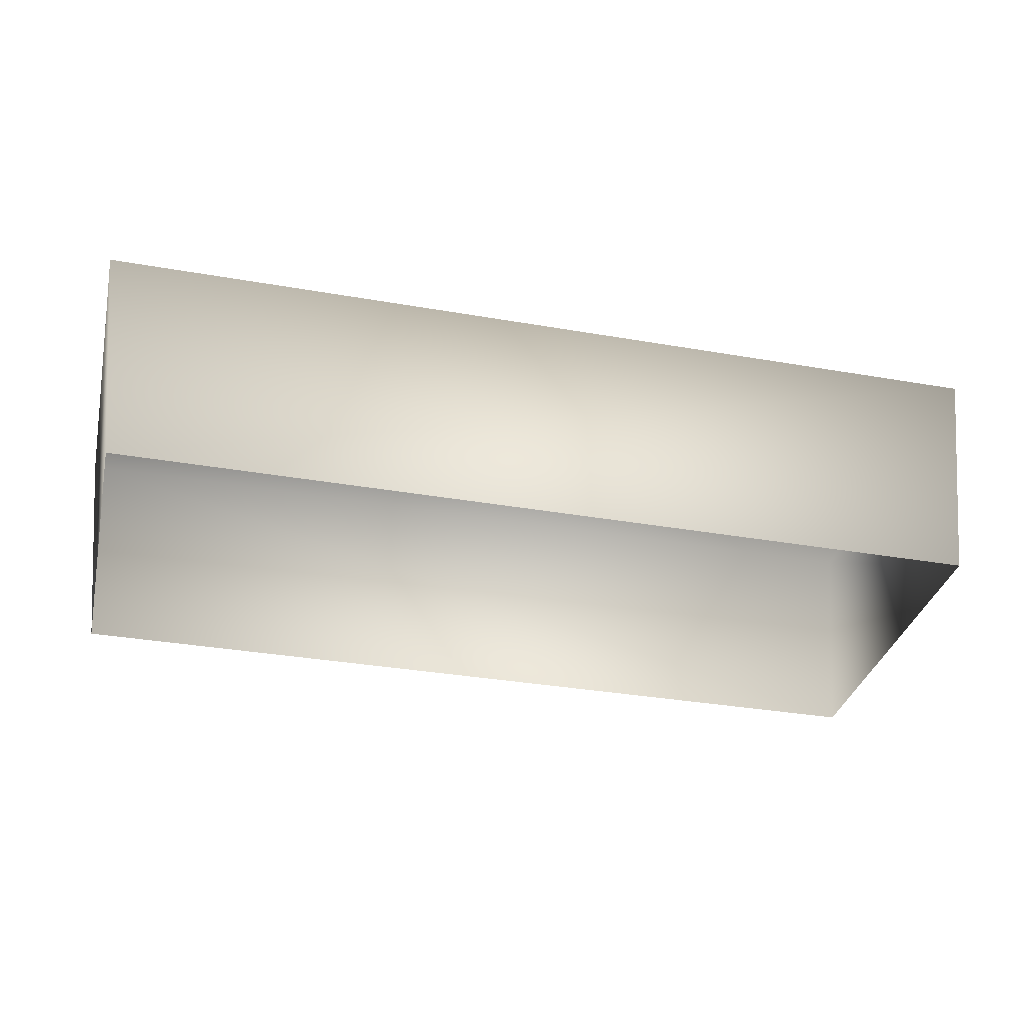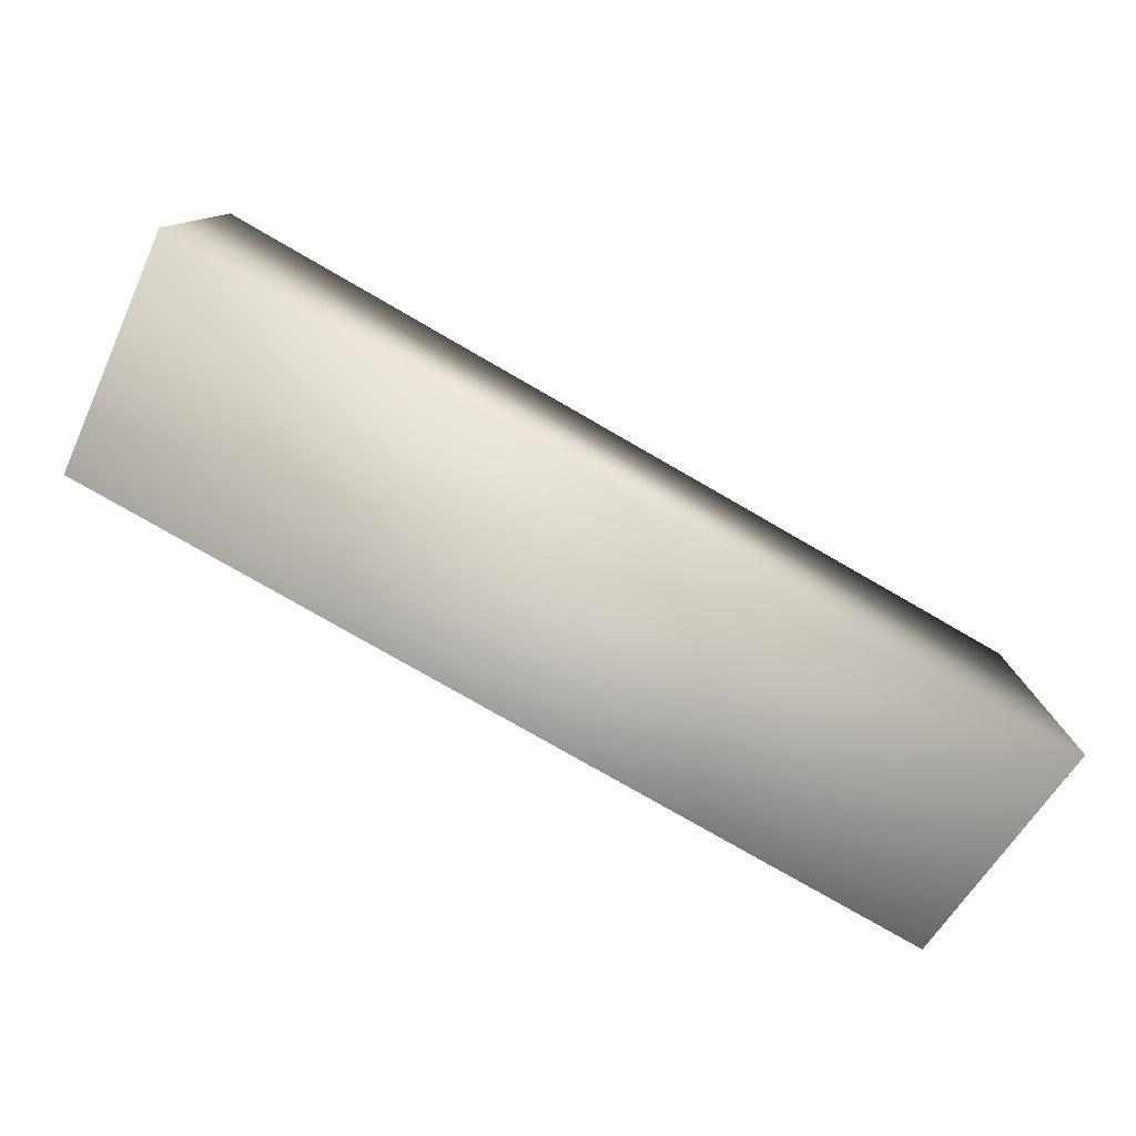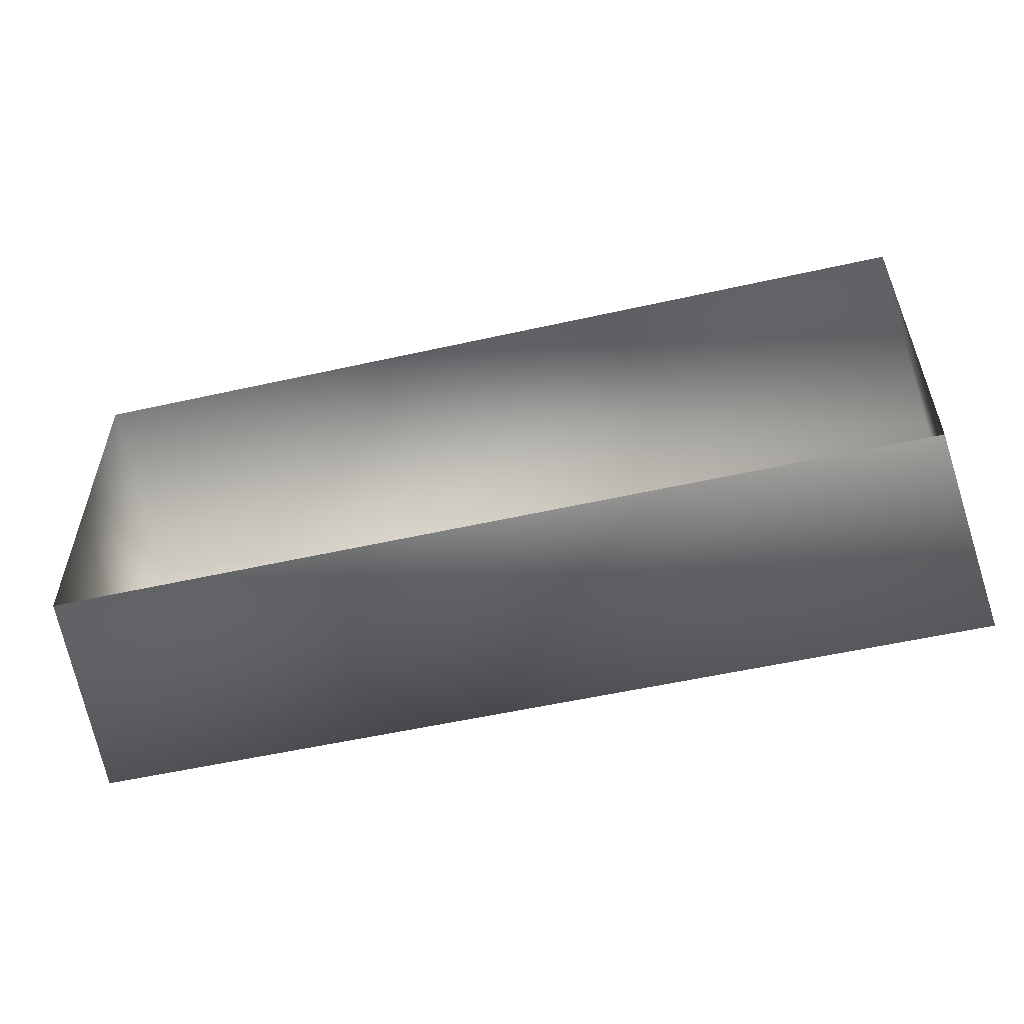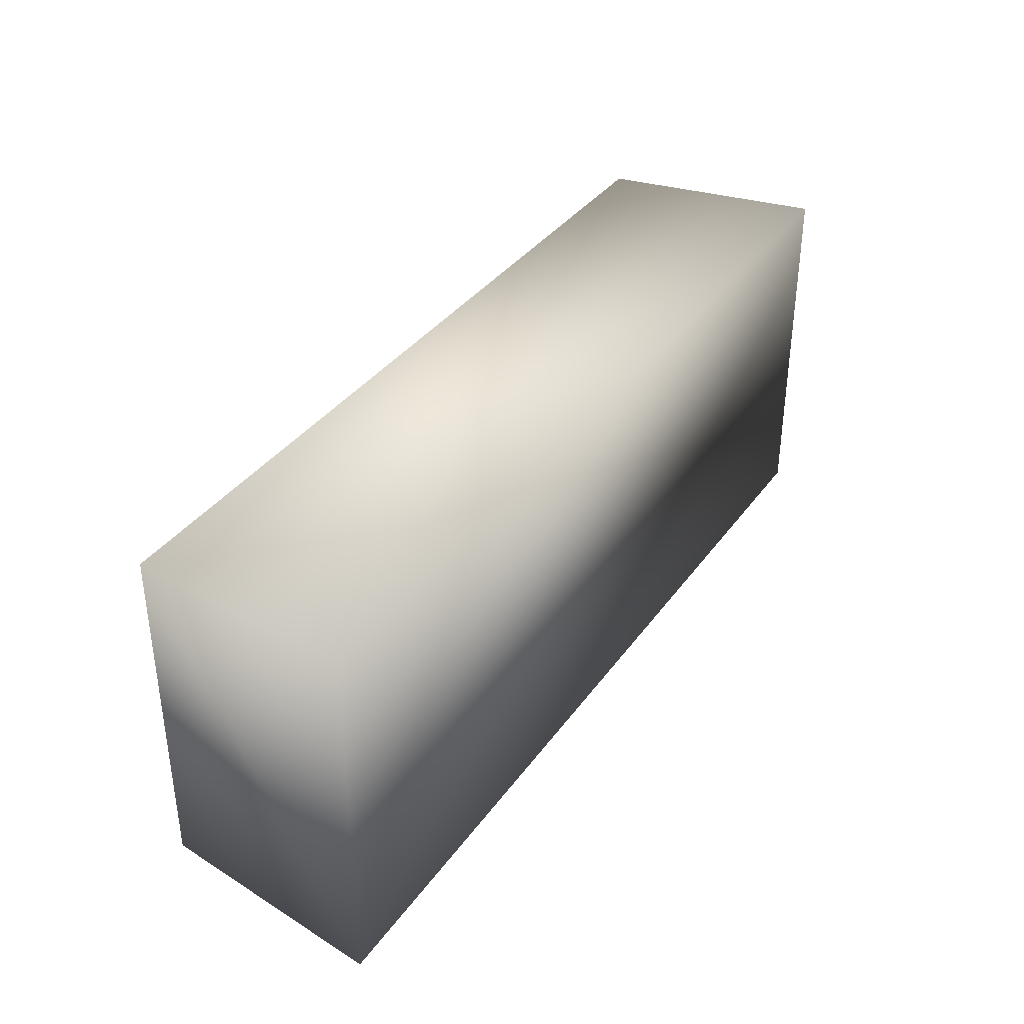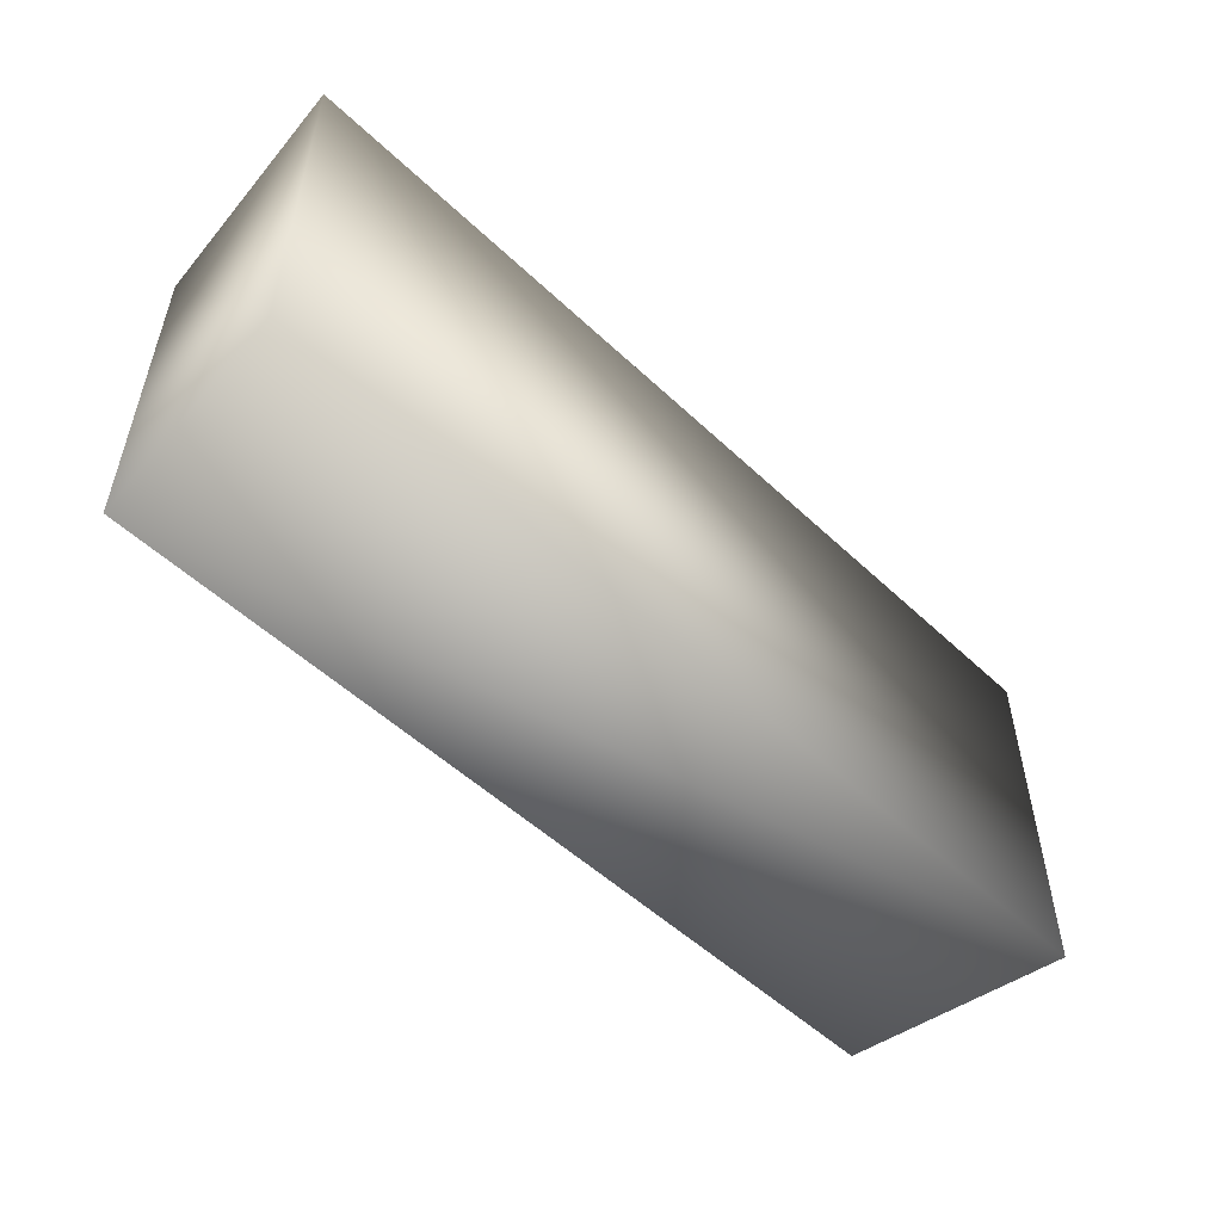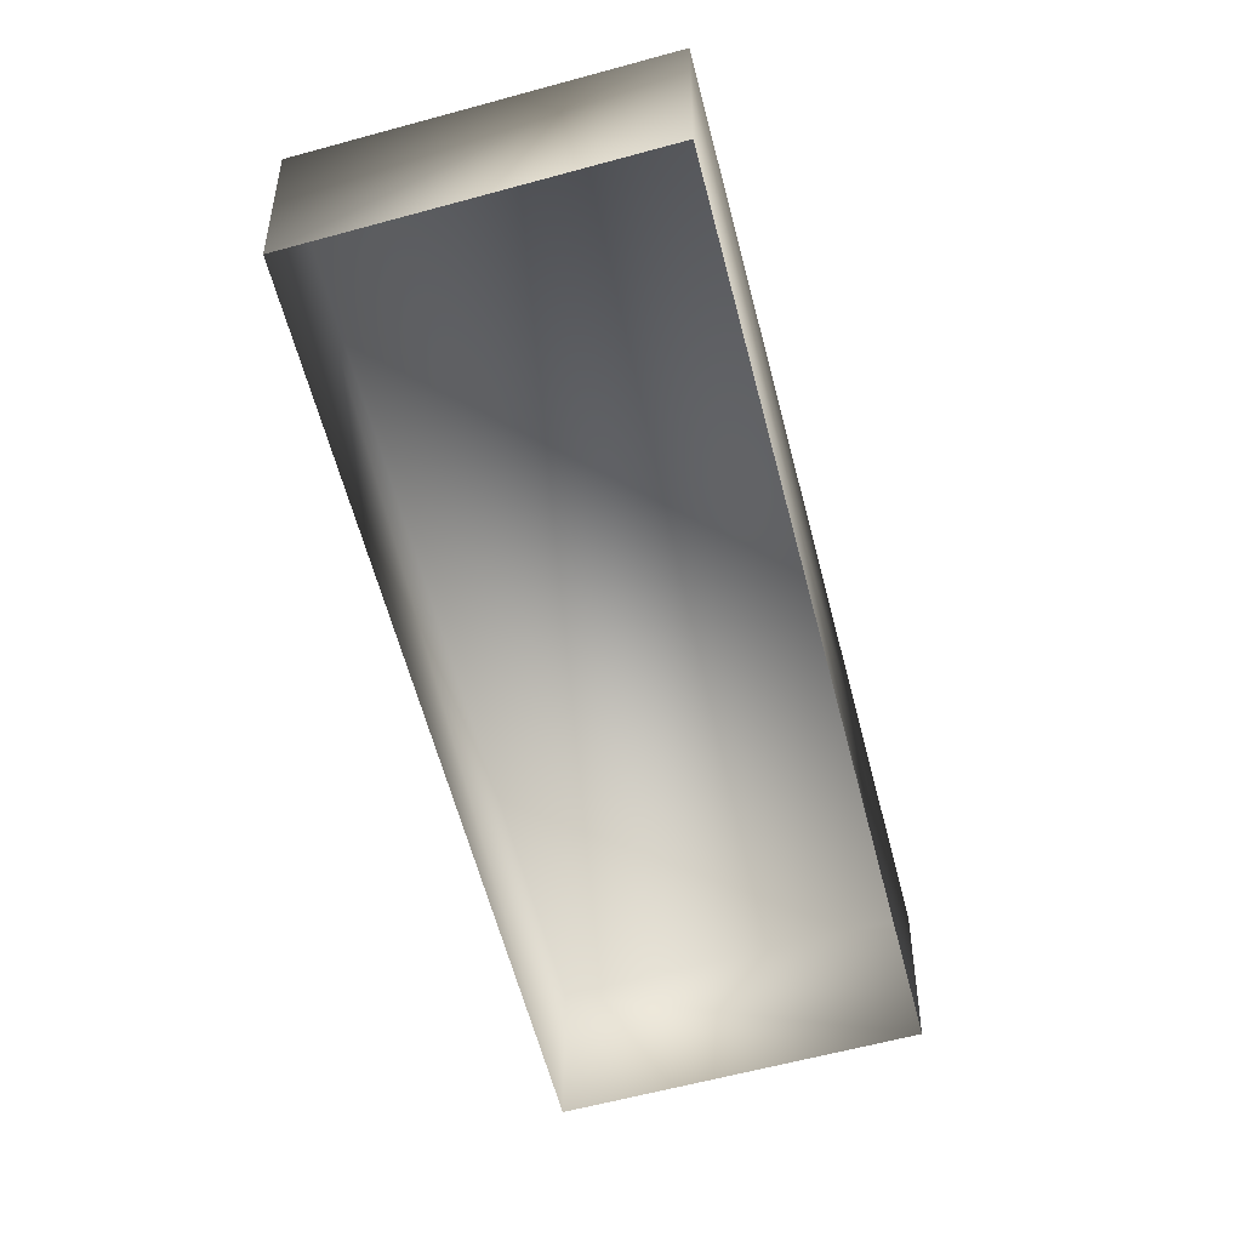
<metadata>
{"format":"obj","ext":"obj","renderer":"f3d","projection":"perspective","resolution":1024,"background":"white","views":[{"elev":-33.9,"azim":-13.3,"up":"+Y"},{"elev":-78.4,"azim":150.1,"up":"+Z"},{"elev":-54.7,"azim":13.3,"up":"+Z"},{"elev":36.5,"azim":121.2,"up":"+Z"},{"elev":-52.4,"azim":134.7,"up":"+Z"},{"elev":-64.6,"azim":-74.9,"up":"+Y"}]}
</metadata>
<code>
g fcbg_arkcity_flowerpot_01
v -1.029 1.073e-06 0.4142
v 1.088 0.5408 0.4378
v 1.029 1.073e-06 0.4142
v -1.088 0.5408 0.4378
v 1.088 0.5408 -0.4378
v -1.088 0.5408 -0.4378
v -1.029 1.073e-06 -0.4142
v -1.029 1.073e-06 0.4142
v 1.029 1.073e-06 0.4142
v 1.088 0.5408 0.4378
v 1.088 0.5408 -0.4378
v 1.029 1.073e-06 -0.4142
v 1.029 1.073e-06 -0.4142
v 1.088 0.5408 -0.4378
v -1.088 0.5408 -0.4378
v -1.029 1.073e-06 -0.4142
g fcbg_arkcity_flowerpot_01_0
f 3 2 1
f 2 4 1
f 2 5 4
f 5 6 4
f 4 6 7
f 8 4 7
f 11 10 9
f 12 11 9
f 15 14 13
f 16 15 13

</code>
